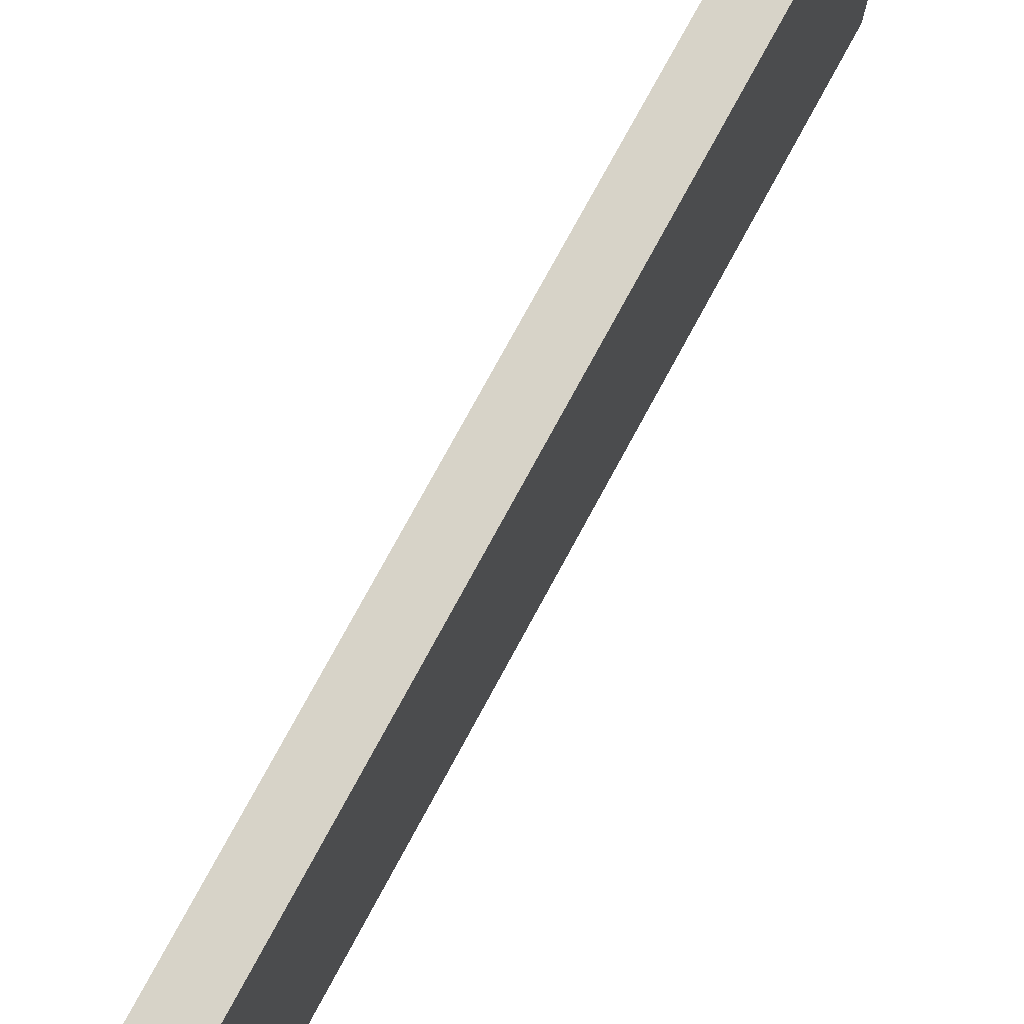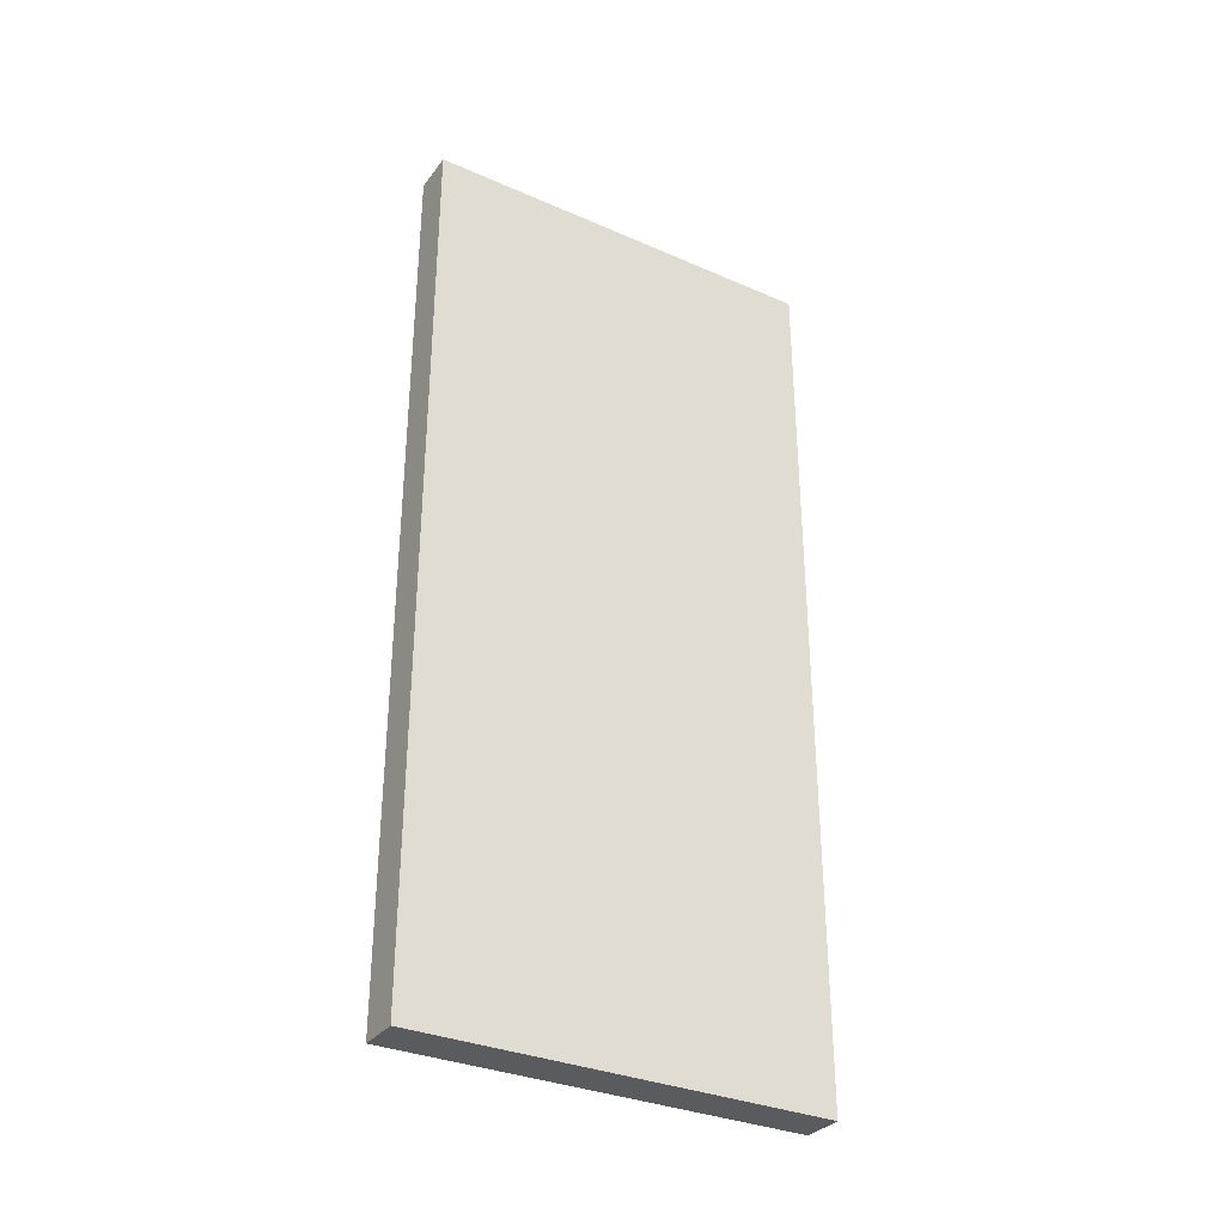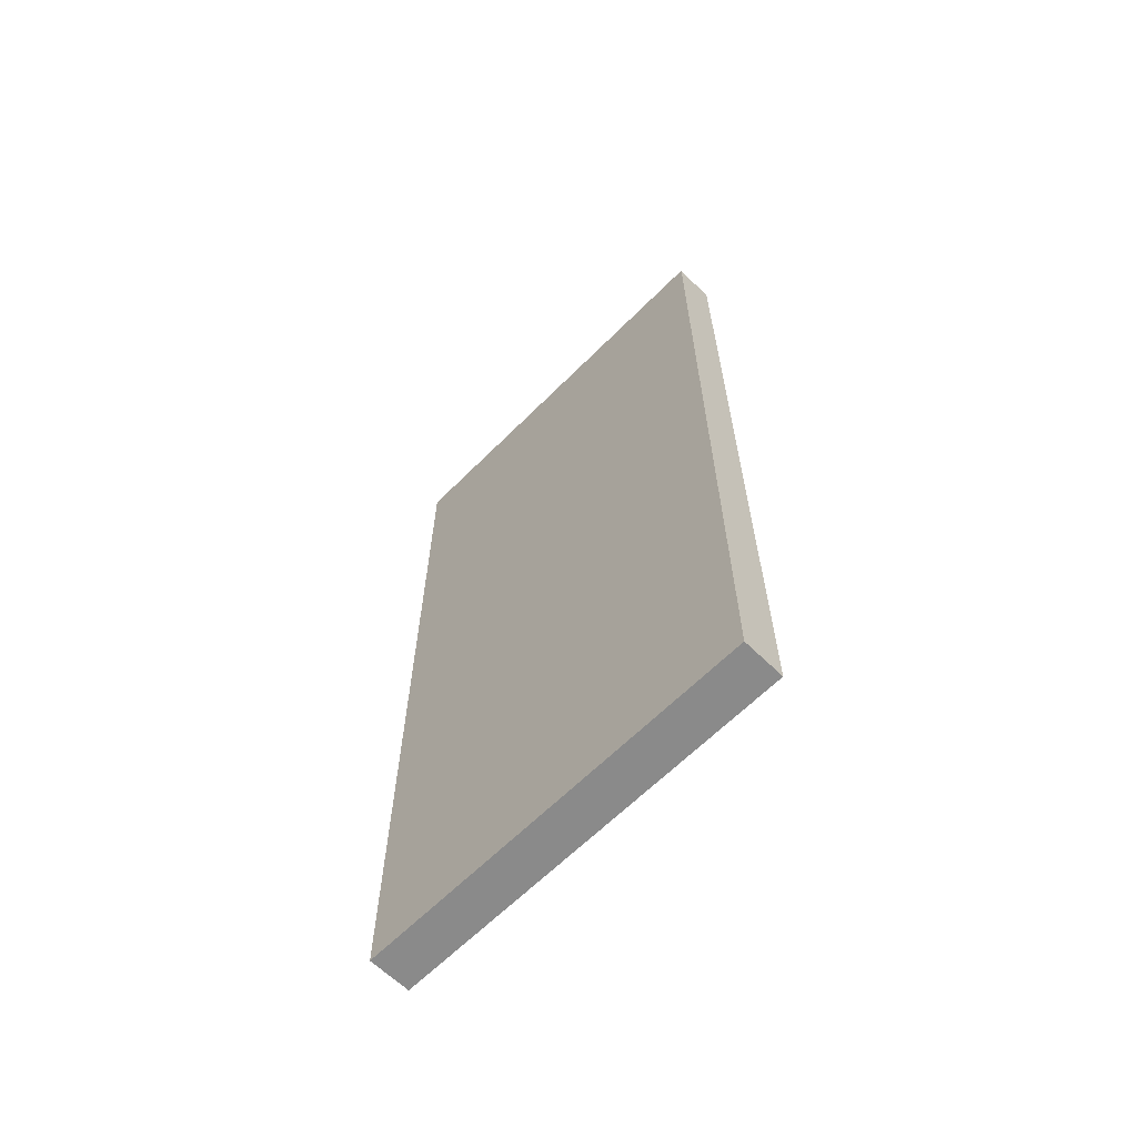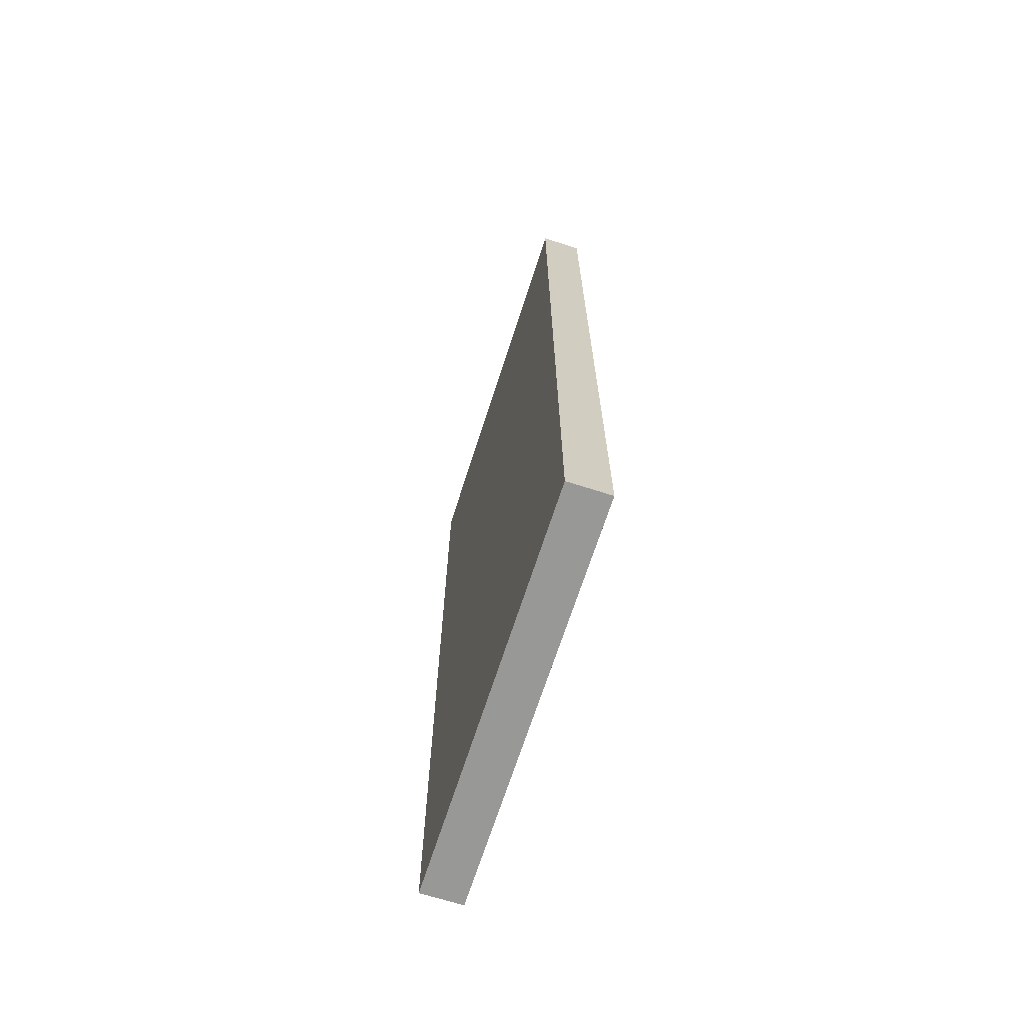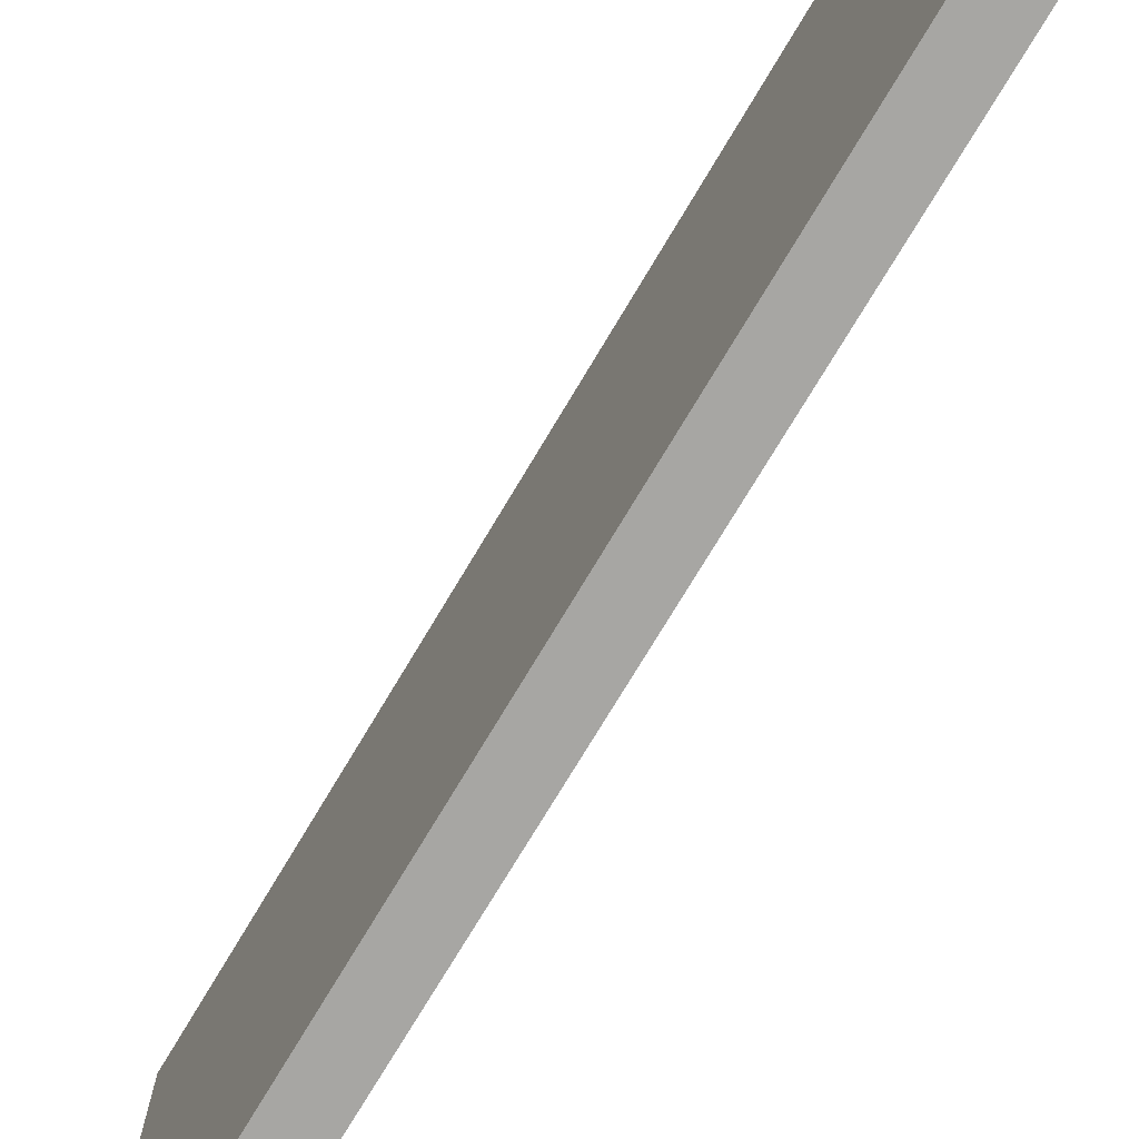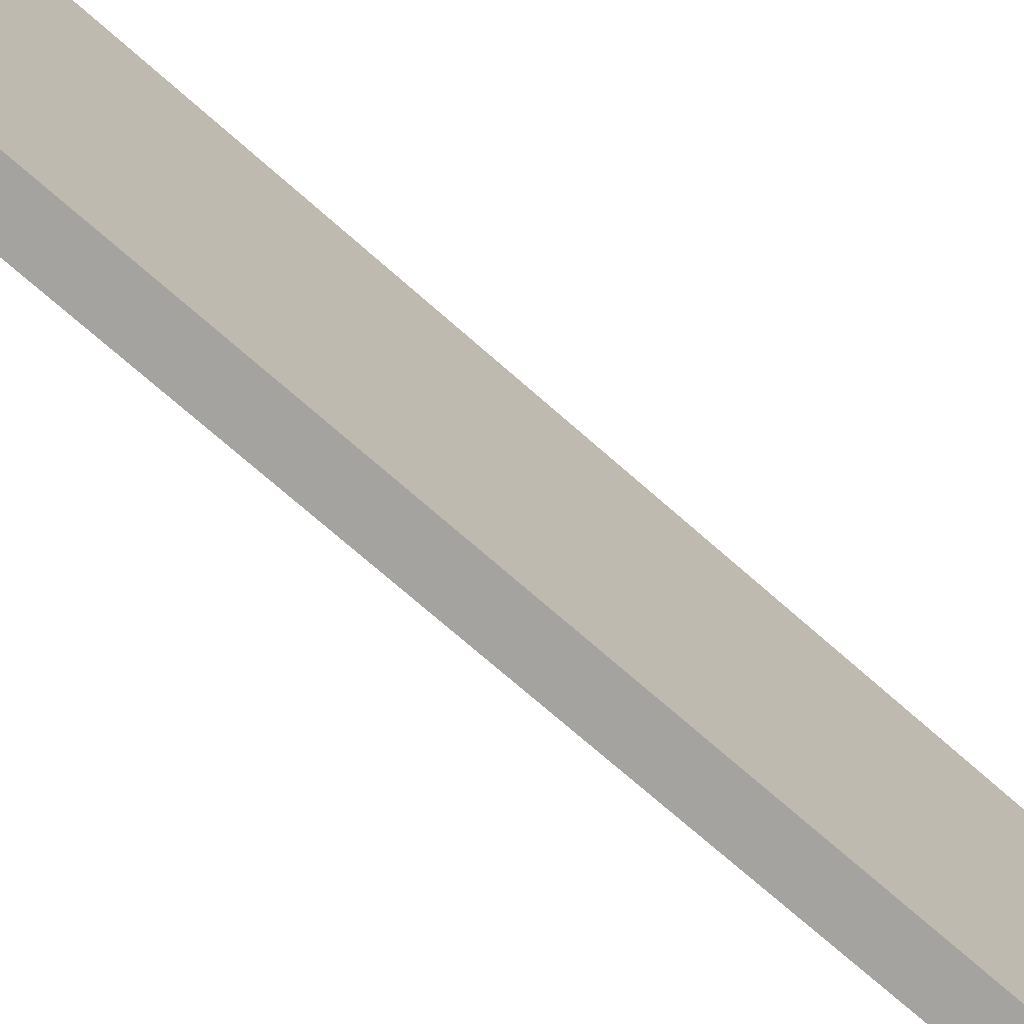
<metadata>
{"format":"obj","ext":"obj","renderer":"f3d","projection":"perspective","resolution":1024,"background":"white","views":[{"elev":76.6,"azim":28.5,"up":"+Y"},{"elev":-32.7,"azim":-121.1,"up":"+Z"},{"elev":-63.6,"azim":-44.7,"up":"+Z"},{"elev":-68.5,"azim":-17.8,"up":"+Z"},{"elev":-74.1,"azim":149.2,"up":"+Y"},{"elev":-73.0,"azim":-131.3,"up":"+Y"}]}
</metadata>
<code>
o Component_8_2/Component_8/mesh3/mesh3-geometry#mesh3-geometry
v 0.7813 -0.08398 -0.3692
v 0.7464 0.2544 -0.3692
v 0.7813 0.2544 -0.3692
v 0.7464 -0.08398 -0.3692
v 0.7464 0.2544 0.3634
v 0.7813 -0.08398 0.3634
v 0.7464 -0.08398 0.3634
v 0.7813 0.2544 0.3634
f 1 2 3
f 2 1 4
f 3 2 1
f 4 1 2
f 5 3 2
f 2 3 5
f 3 6 1
f 1 6 3
f 1 7 4
f 4 7 1
f 7 2 4
f 4 2 7
f 3 5 8
f 8 5 3
f 2 7 5
f 5 7 2
f 6 3 8
f 8 3 6
f 7 1 6
f 6 1 7
f 7 8 5
f 5 8 7
f 8 7 6
f 6 7 8

</code>
